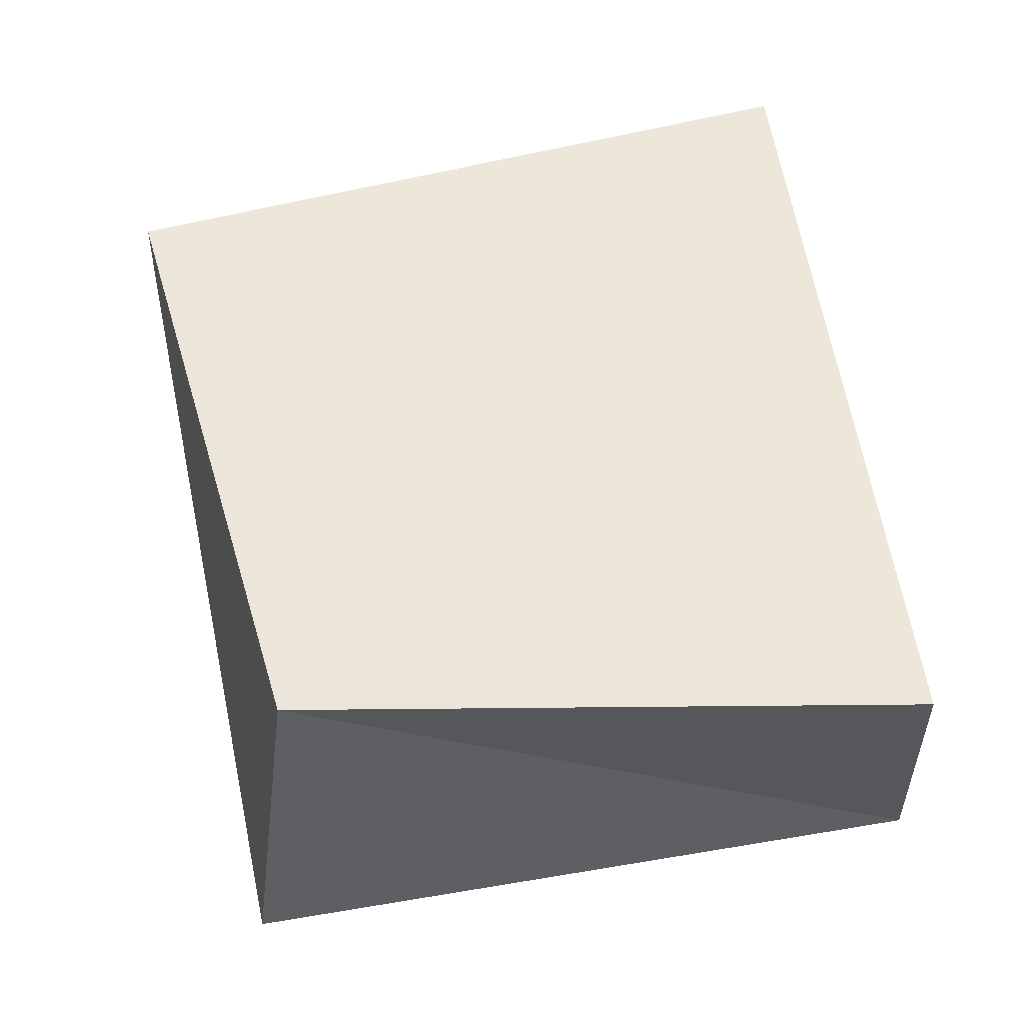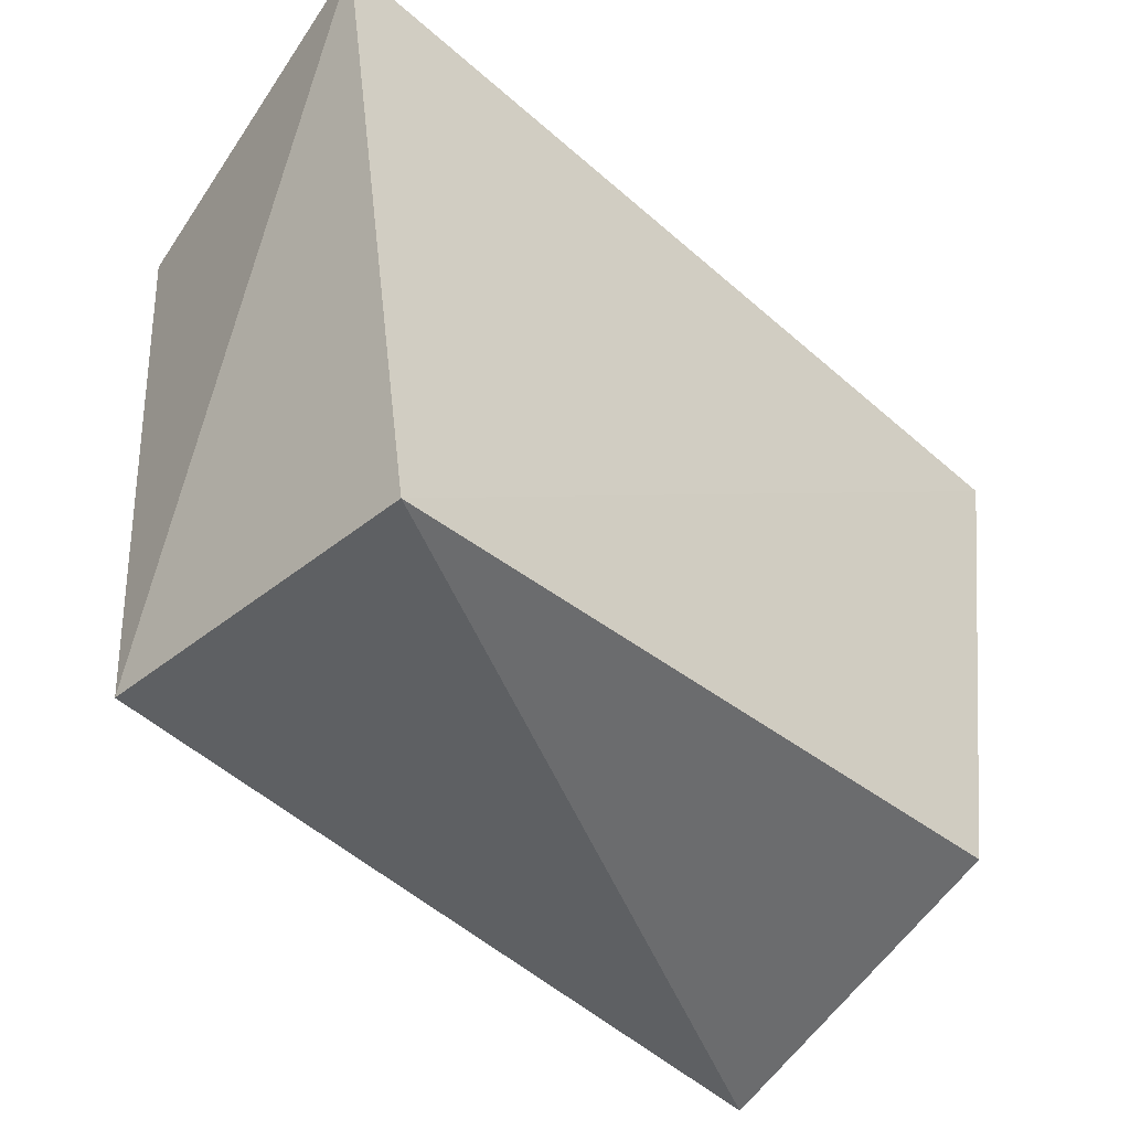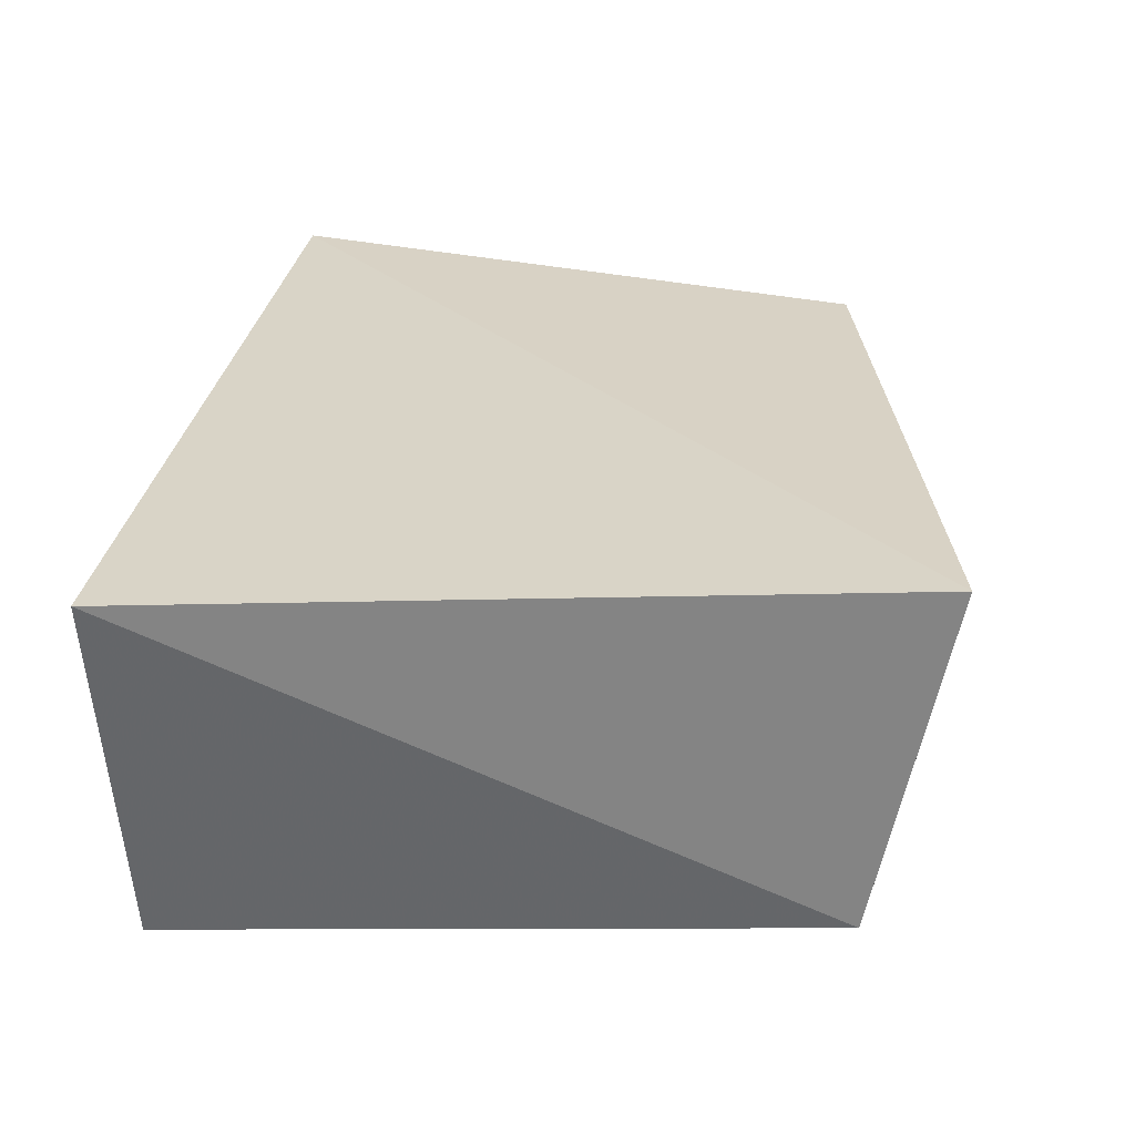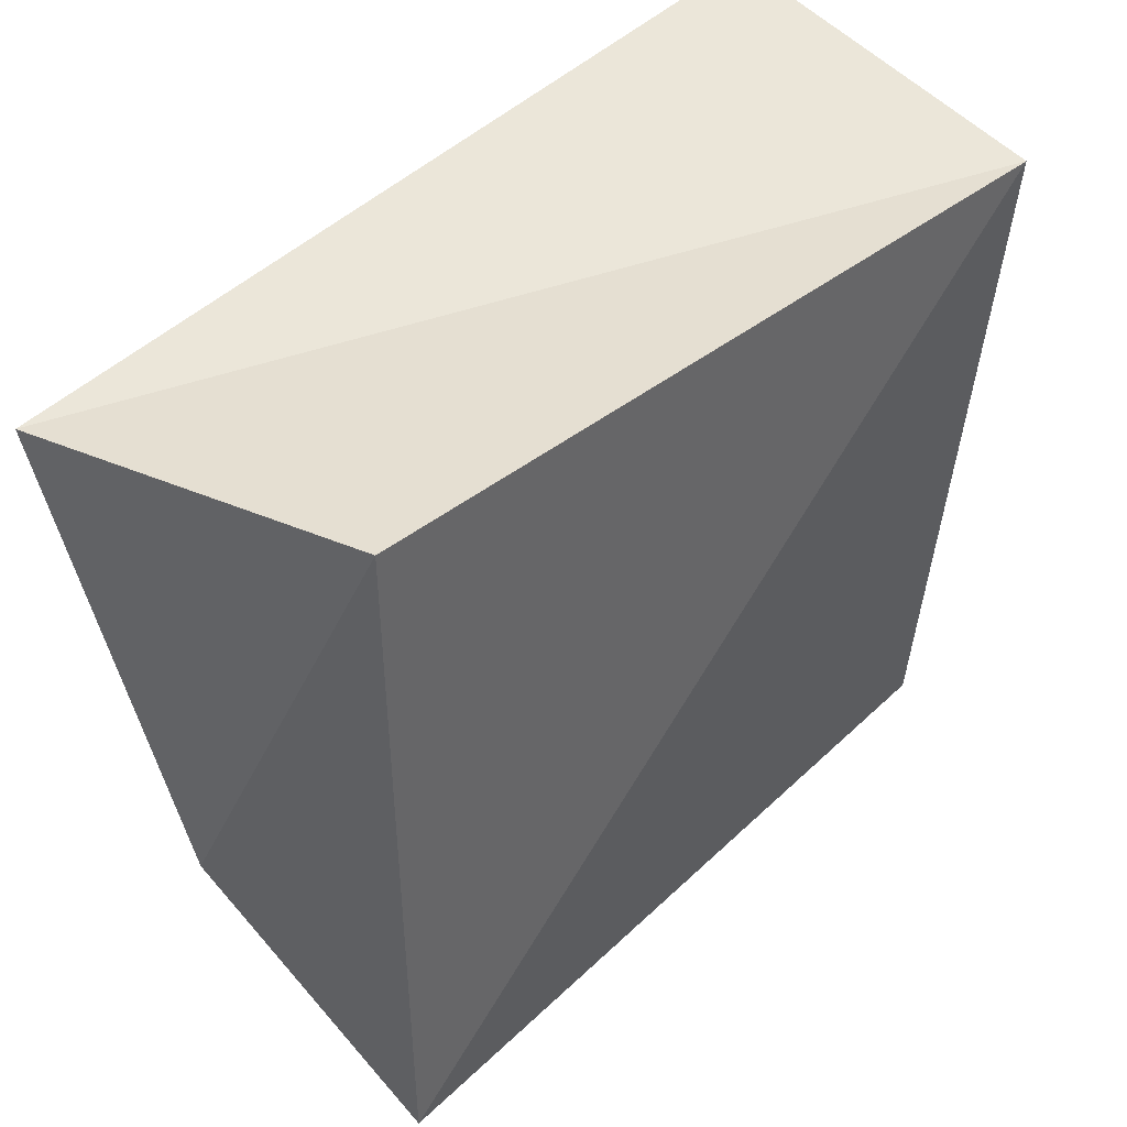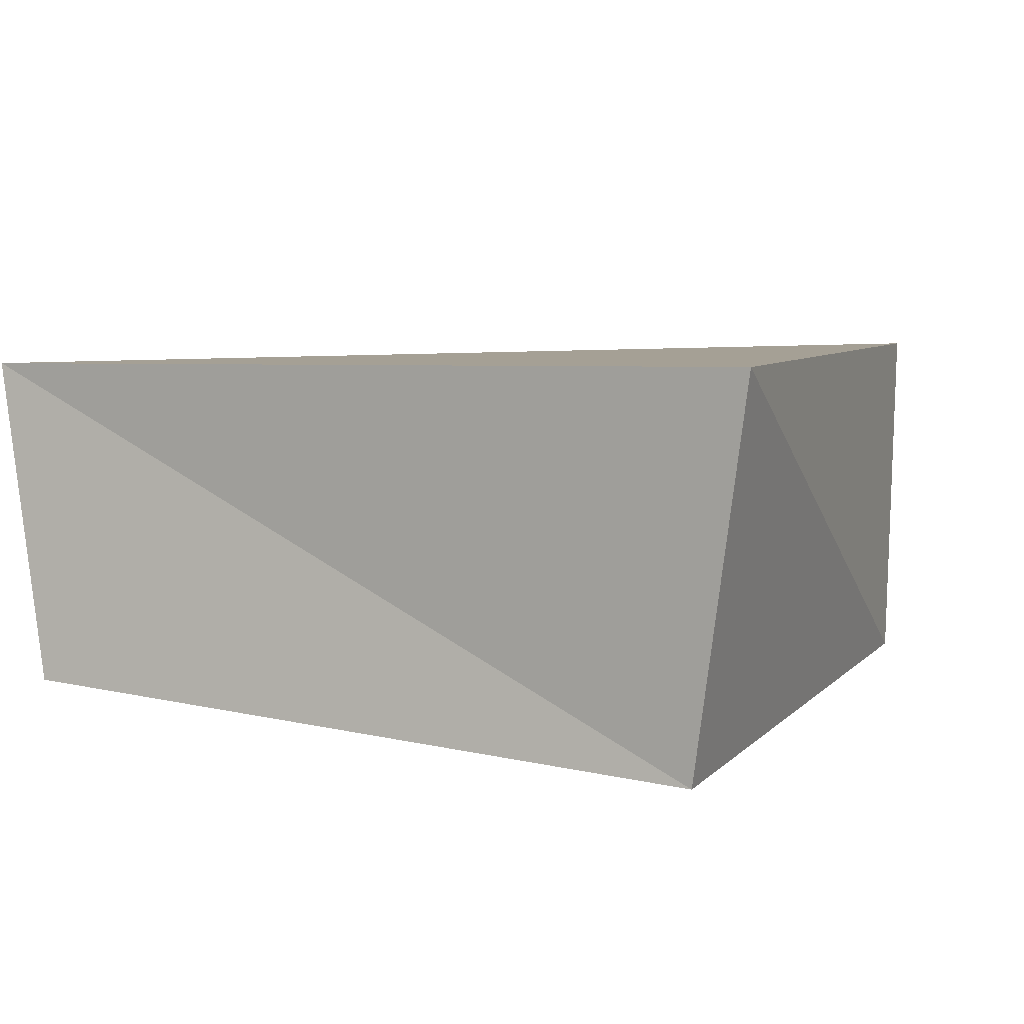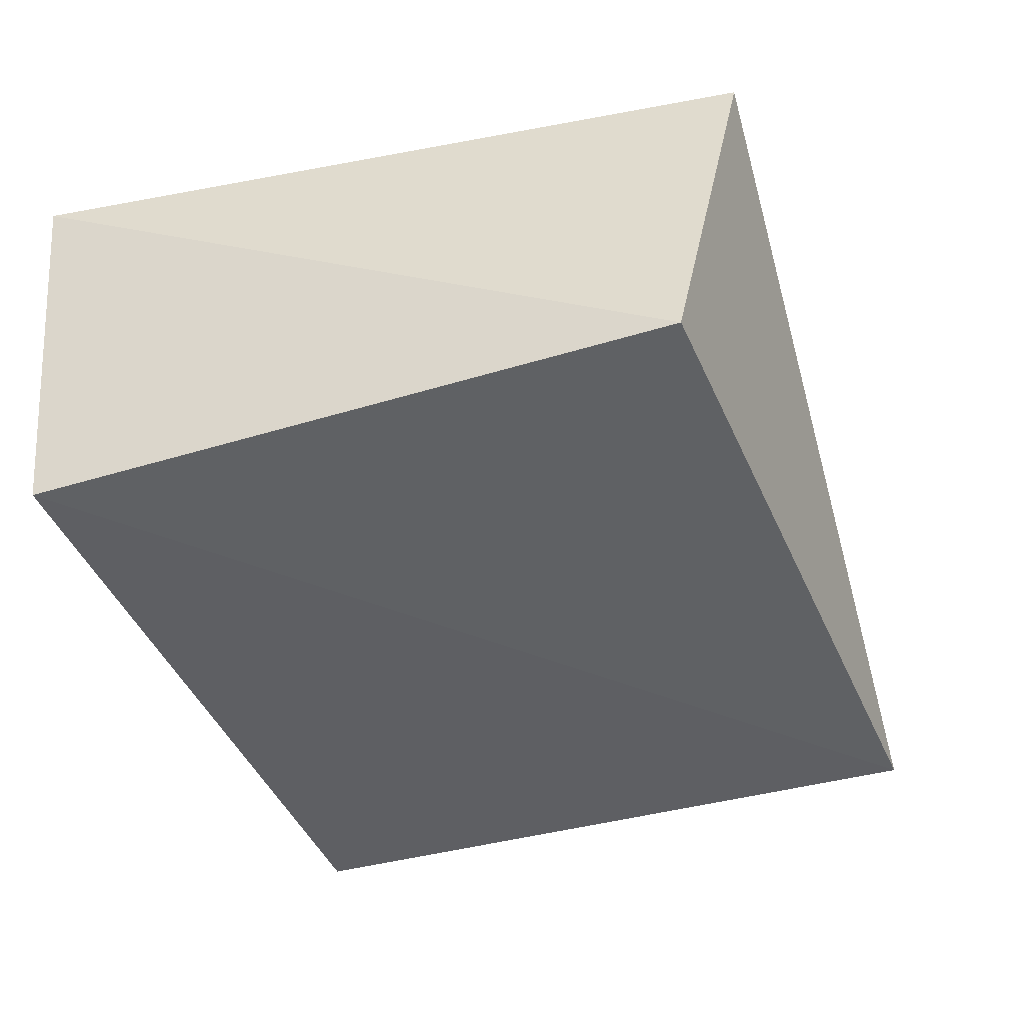
<metadata>
{"format":"obj","ext":"obj","renderer":"f3d","projection":"perspective","resolution":1024,"background":"white","views":[{"elev":49.2,"azim":82.3,"up":"+Z"},{"elev":-52.7,"azim":-41.4,"up":"+Y"},{"elev":29.9,"azim":-84.0,"up":"+Z"},{"elev":45.0,"azim":134.3,"up":"+Y"},{"elev":7.0,"azim":-151.1,"up":"+Z"},{"elev":-44.1,"azim":-68.1,"up":"+Z"}]}
</metadata>
<code>
v -0.04318 0.03873 -0.02232
v 0.05246 0.03705 0.02007
v -0.03594 -0.04683 0.02128
v 0.04325 0.04113 -0.01869
v -0.04971 0.03992 0.02232
v 0.0456 -0.04009 -0.02169
v 0.0419 -0.03461 0.01777
v -0.038 -0.03831 -0.01977
f 3 5 8
f 6 3 8
f 8 5 1
f 1 6 8
f 3 2 5
f 7 3 6
f 7 2 3
f 5 2 1
f 4 6 1
f 1 2 4
f 4 7 6
f 2 7 4

</code>
